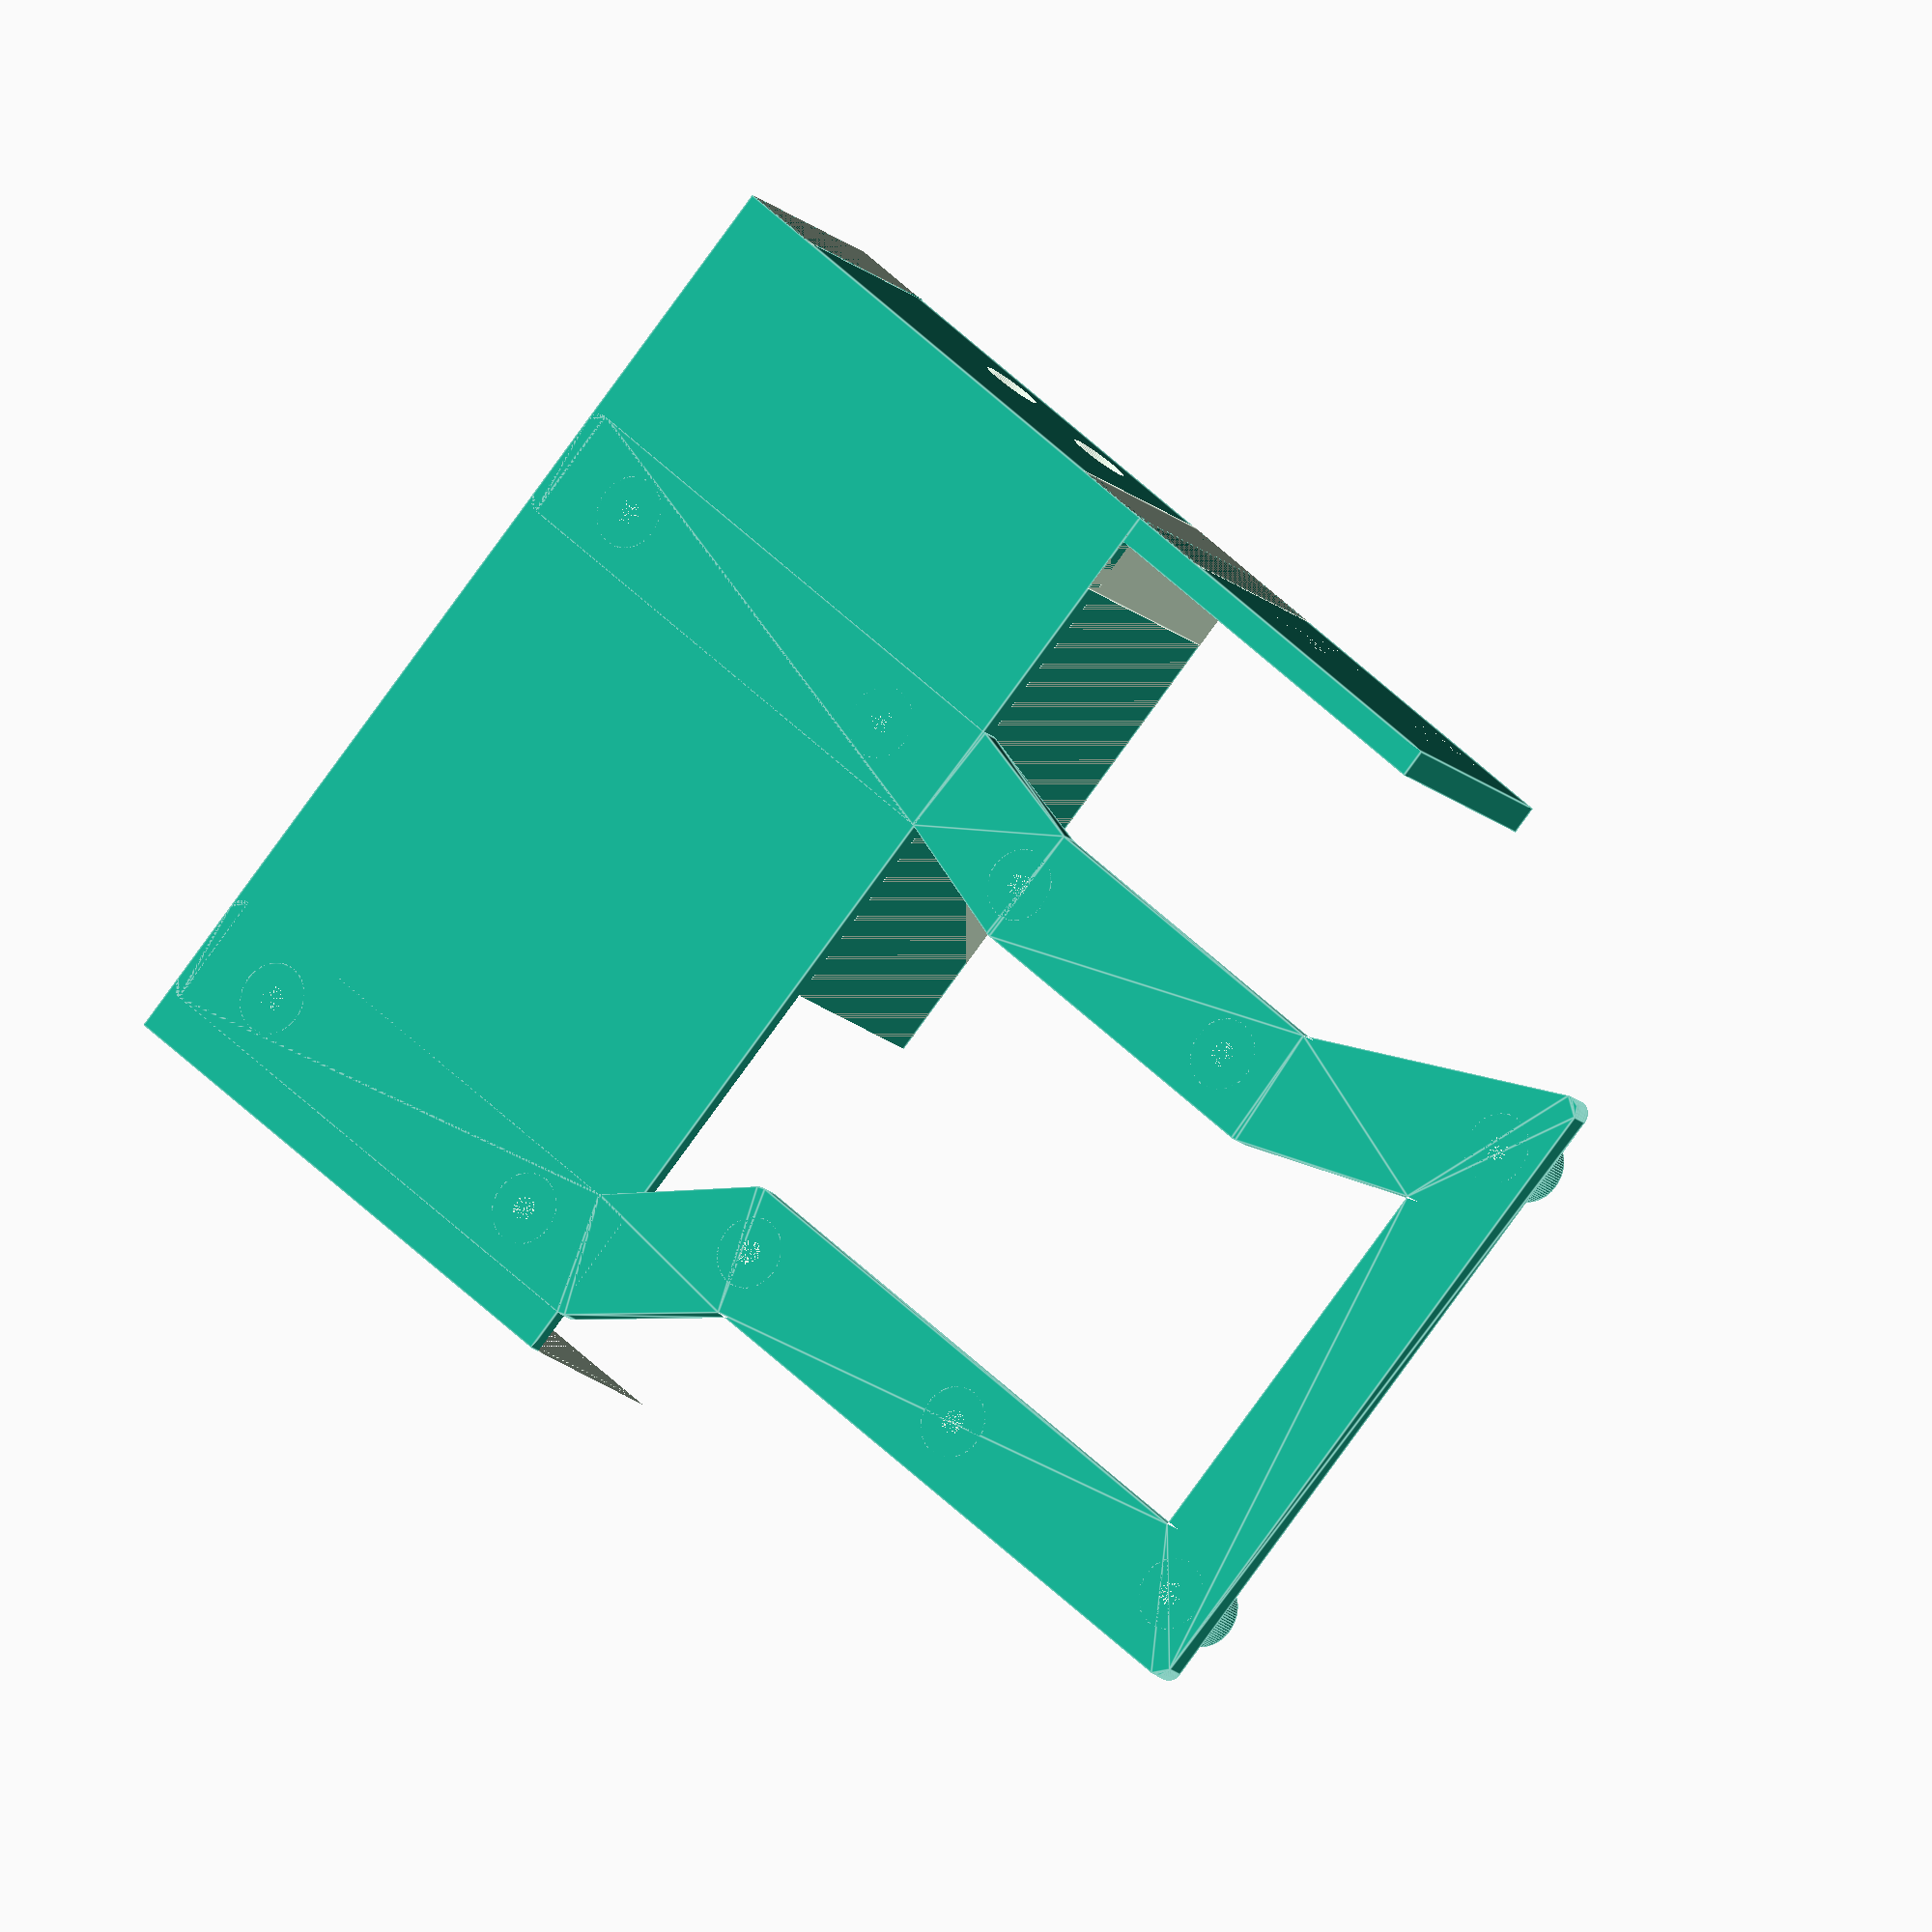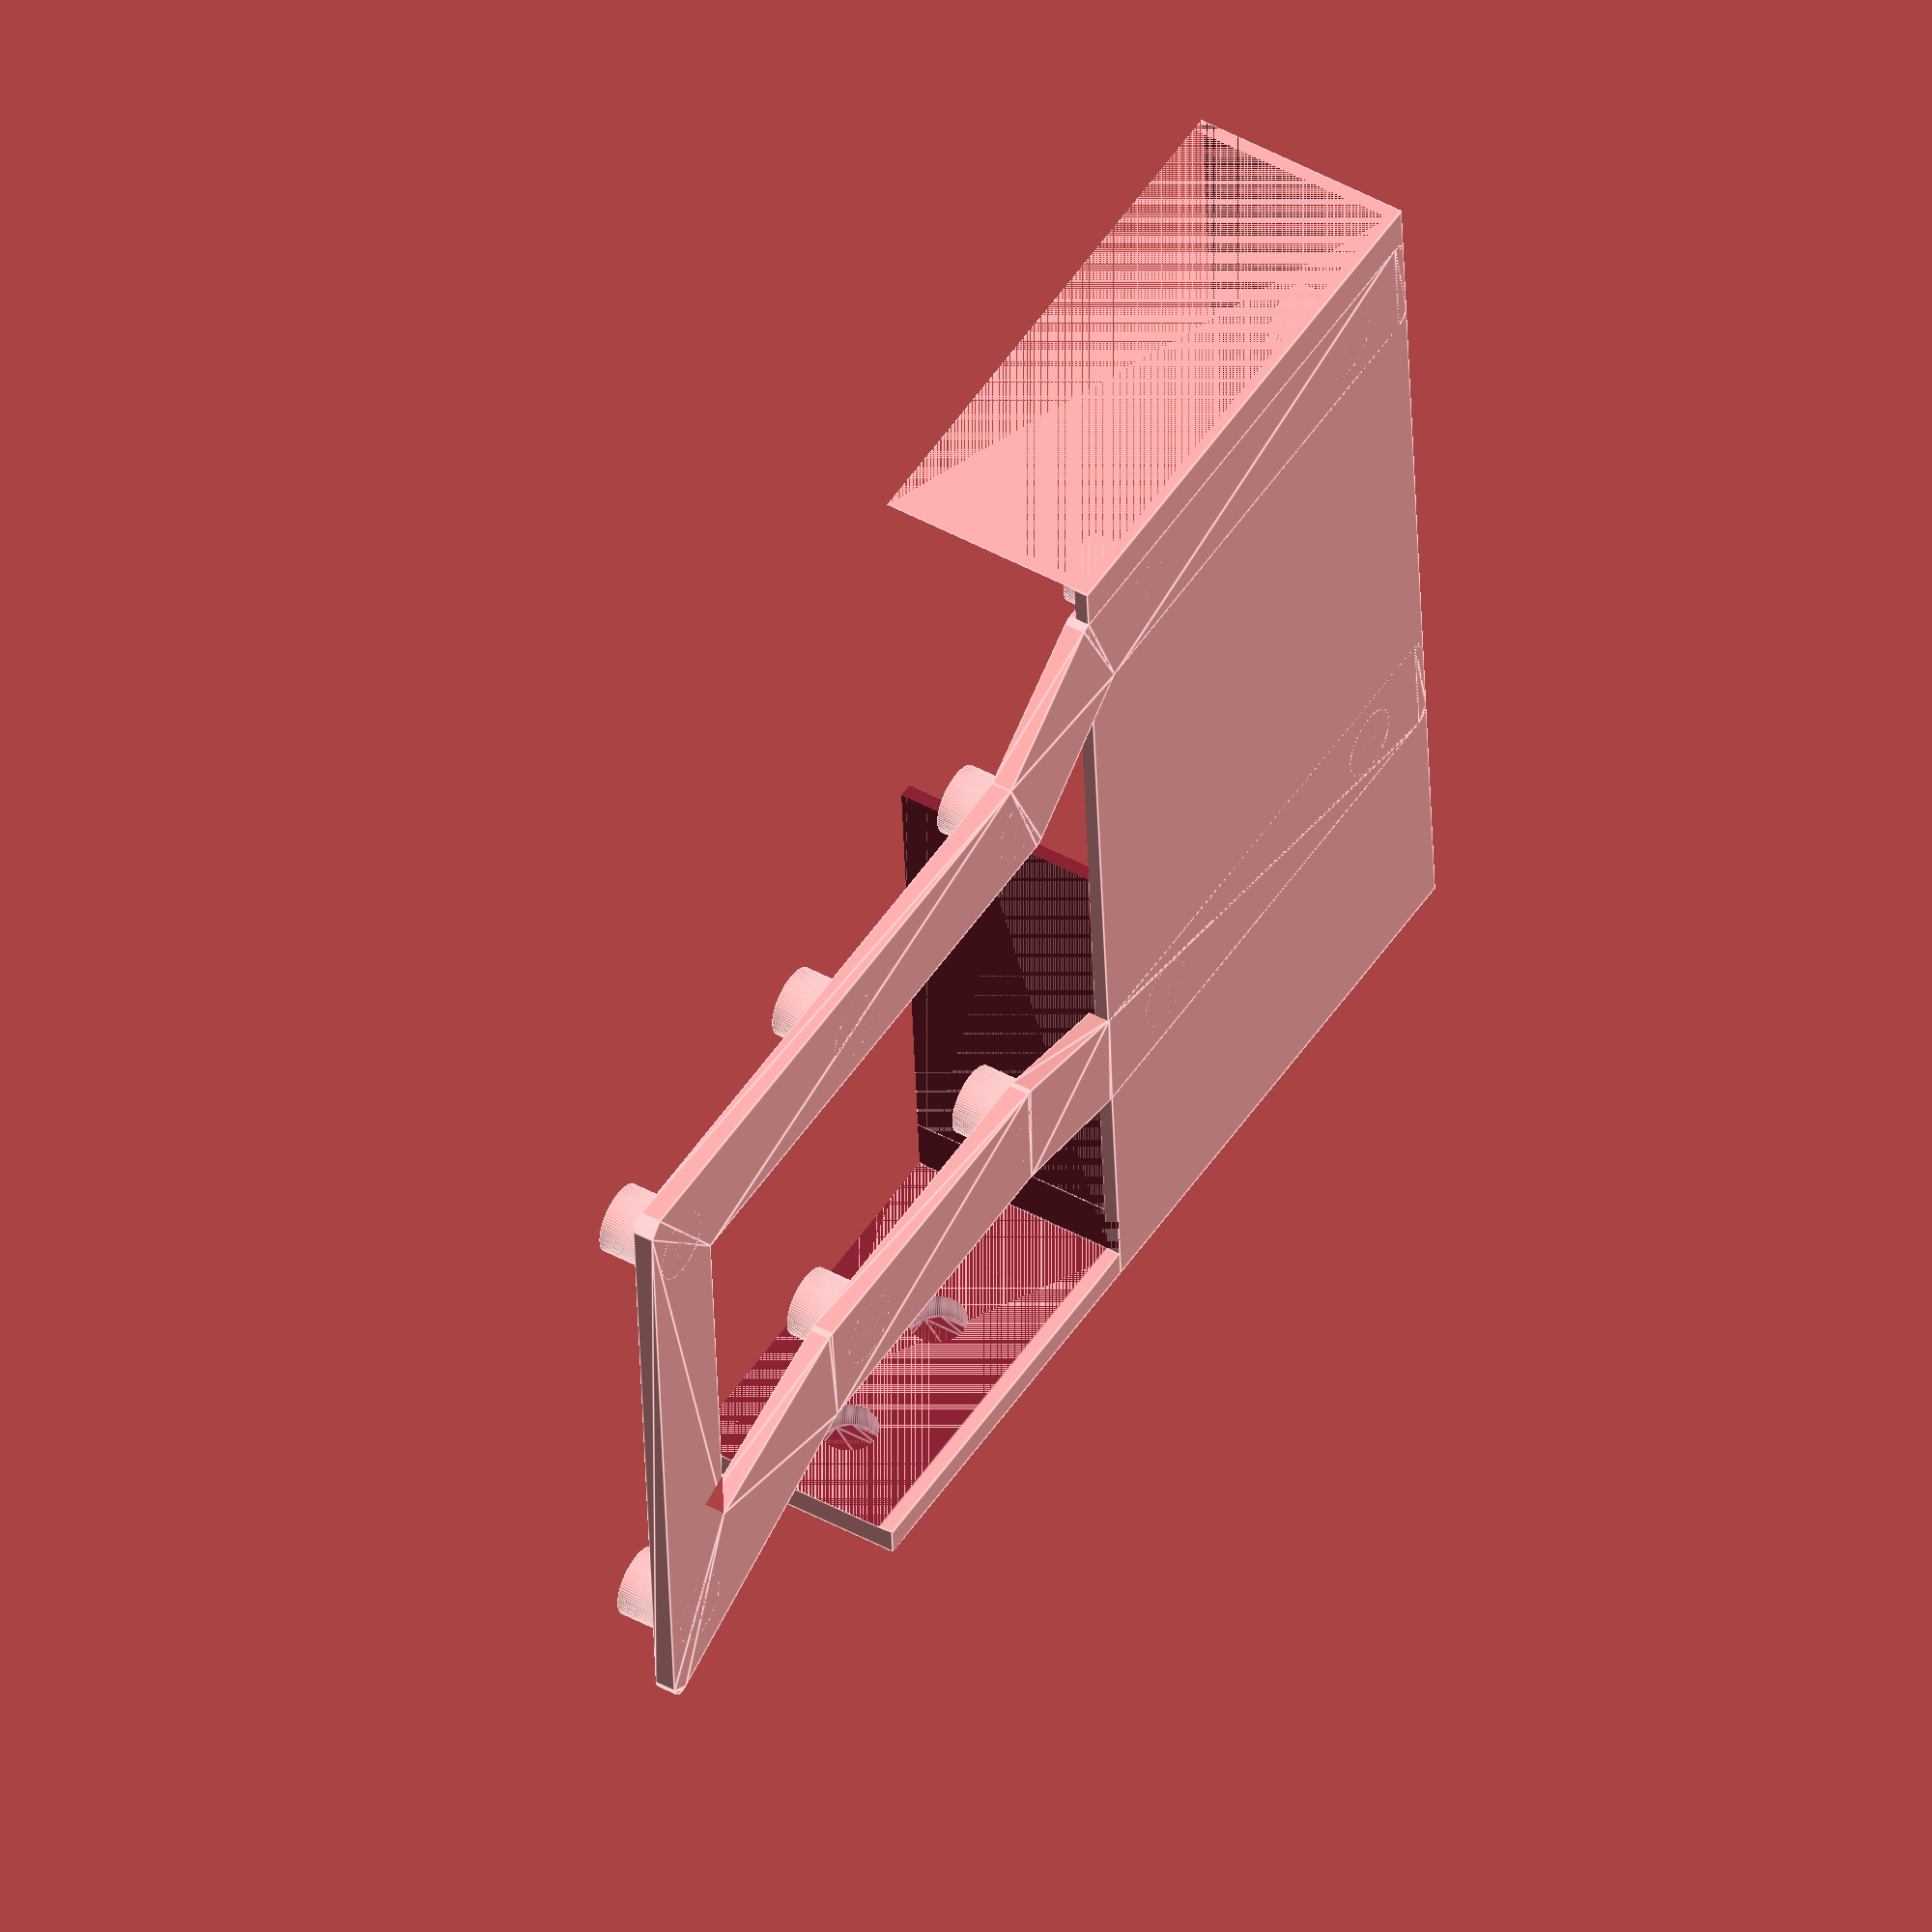
<openscad>
// Box for the reflow controller
//
// Aktor/Ansteuerung Board Dimension: 90 x 60
// Bohrmuster: 82 x 52
// Rand: 10 links (hin zum uC), 20 rechts (hin zum Ofen und Netzspannung)

// Sensor/Digital Thermocouple Board Dimesion: 70 x 50
// Bohrmuster: 62 x 42
// Hinweis: Die Bohrung oben rechts ist um ca. 0.3 mm in y-Richtung verschoben.


// Notwendige Aenderungen:
// - 20 mm mehr Platz hin zum Stromanschluss (/)
// - Loecher muessen deutlich hoeher sein (/)
// - Wand muss 10 mm hoeher sein (/)
// - Bohrungen fuer Deckel vorsehen (/)
// - Befestigung fuer uC vorsehen (/)
// - Platz fuer Temperaturmessverstaerker vorsehen (/)
// - Anschluss fuer Temperatursensor vorsehen (/)


g_fn = 90;

// Nominell 8 mm (gemessen), plus 0.2 mm Toleranz wg. 3D Drucker
d_stromkabel = 8.0 + 0.2;

g_bohrmuster_relay_board_x = [-41, 41];
g_bohrmuster_relay_board_y = [-26, 26];

g_bohrmuster_thermo_board_x = [-31, 31];
g_bohrmuster_thermo_board_y = [-21, 21];

module box() {
    translate([-60,-40,0])
        difference() {
            union() {
                cube([140,80,32]);
                translate([136,80,0])
                    cube([4,58,32]);
            }
            translate([0,2,1.5])
                cube([136,76,32.5]);
            translate([0,80,2])
                cube([136,115,32]);
            translate([0,0,2])
                cube([60,160,32]);
            translate([0,150,2])
                cube([140,45,35]);
            translate([42,100,0])
                cube([35,80,2]);
        }
}

module halter(pattern_x, pattern_y) {
    for (x = pattern_x) {
        for (y = pattern_y) {
            translate([x,y,0]) {
                cylinder(d=10, h=10, $fn=g_fn);
            }
        }
    }
}

// todo: durchmesser anpassen!
module halter_hutschiene(pattern_x, pattern_y) {
    for (x = pattern_x) {
        for (y = pattern_y) {
            translate([x,y,0]) {
                cylinder(d=10, h=10, $fn=g_fn);
            }
        }
    }
}


module halter_loecher(pattern_x, pattern_y) {
    for (x = pattern_x) {
        for (y = pattern_y) {
            translate([x,y,0]) {
                translate([0,0,4.2])
                    cylinder(d=4.0, h=5.8, $fn=g_fn);
                cylinder(d=3.4, h=10, $fn=g_fn);
            }
        }
    }
}

// todo: durchmesser anpassen!
module halter_loecher_hutschiene(pattern_x, pattern_y) {
    for (x = pattern_x) {
        for (y = pattern_y) {
            translate([x,y,0]) {
                translate([0,0,4.2])
                    cylinder(d=4.0, h=5.8, $fn=g_fn);
                cylinder(d=3.4, h=10, $fn=g_fn);
            }
        }
    }
}

module kabelfuehrung() {
    for (y = [-3,15]) {
        translate([70,y,23])
            rotate([0,90,0]) {
                cylinder(d=d_stromkabel, h=20, $fn=g_fn);
            }
    }
}

module quarter_cylinder(r, h) {
    difference() {
        cylinder(h=h, r=r, $fn=g_fn);
        translate([-r,0,0])
            cube([2*r, 2*r, 4*h], center=true);
        translate([0,-r,0])
            cube([2*r, 2*r, 4*h], center=true);
    }
}

// Bohrungen fuer die Laborstecker.
// Durchmesser: 8 mm (daher 8.2 mm wg. Toleranz).
module bohrungen_laborstecker() {
    g_laenge = 90.0;
    g_wanddicke = 5;
    g_hoehe = 30;
    
    
    d_bohrung_laborstecker = 8.2;
    translate([0,g_wanddicke,g_hoehe/2])
        rotate([90,0,0])
            linear_extrude(g_wanddicke, center=false) {
                translate([g_laenge/4,0,0])
                    circle(d=d_bohrung_laborstecker, $fn=g_fn);
                translate([g_laenge/2,0,0])
                    circle(d=d_bohrung_laborstecker, $fn=g_fn);
            }
    // Beschriftung
    font_size = 4.5;
    text_depth = 2;
    translate([g_laenge/4+0*d_bohrung_laborstecker,0,3*g_hoehe/4])
        rotate([90,0,0])
            translate([0,0,-text_depth])
                linear_extrude(text_depth, center=false)
                    text("T(-)",
                        font = "Arial Black",
                        size = font_size,
                        valign = "bottom",
                        halign = "center");
    translate([g_laenge/2+0*d_bohrung_laborstecker,0,3*g_hoehe/4])
        rotate([90,0,0])
            translate([0,0,-text_depth])
                linear_extrude(text_depth, center=false)
                    text("T(+)",
                        font = "Arial Black",
                        size = font_size,
                        valign = "bottom",
                        halign = "center");
}

module verbindung_halter() {
    // Grundform
    grundform_points = [[-52, -38], [-52, 40], [-38, 60], [-38, 150],
                        [55, 150], [38, 110], [38, 60], [42, 40], [42, -38],
                        [30, -38], [30, 40], [25, 60], [25, 110], [35, 140],
                        [-25, 140], [-25, 55], [-40, 35], [-40, -38]
                       ];
    linear_extrude(3.0)
        minkowski() {
            polygon(grundform_points);
            circle(r=2, $fn = g_fn);
        }
}

module entity() {
    difference() {
        union() {
            box();
            translate([-5,0,0])
                halter(g_bohrmuster_relay_board_x, g_bohrmuster_relay_board_y);
            translate([0,80,0])
                halter(g_bohrmuster_thermo_board_x, g_bohrmuster_thermo_board_y);
            // Hutschiene
            translate([-30,145,0])
                halter_hutschiene([0, 75], [0]);
            translate([80,40,2])
                rotate([0,0,180])
                    quarter_cylinder(r=12, h=30);
            translate([80,-40,2])
                rotate([0,0,90])
                    quarter_cylinder(r=12, h=30);
            verbindung_halter();
        }
        translate([-5,0,0])
            halter_loecher(g_bohrmuster_relay_board_x, g_bohrmuster_relay_board_y);
        translate([0,80,0])
            halter_loecher(g_bohrmuster_thermo_board_x, g_bohrmuster_thermo_board_y);
        // Loecher zur Befestigung des Deckels
        translate([80,0,23])
            halter_loecher([-5], [-35, 35]);
        // Loecher zur Befestigung der Hutschiene
        translate([-30,145,0])
            halter_loecher_hutschiene([0, 75], [0]);
        kabelfuehrung();
        translate([80,40,0])
            rotate([0,0,90])
                bohrungen_laborstecker();
    }
}


entity();







</openscad>
<views>
elev=195.9 azim=48.1 roll=331.8 proj=o view=edges
elev=313.9 azim=93.5 roll=122.2 proj=o view=edges
</views>
